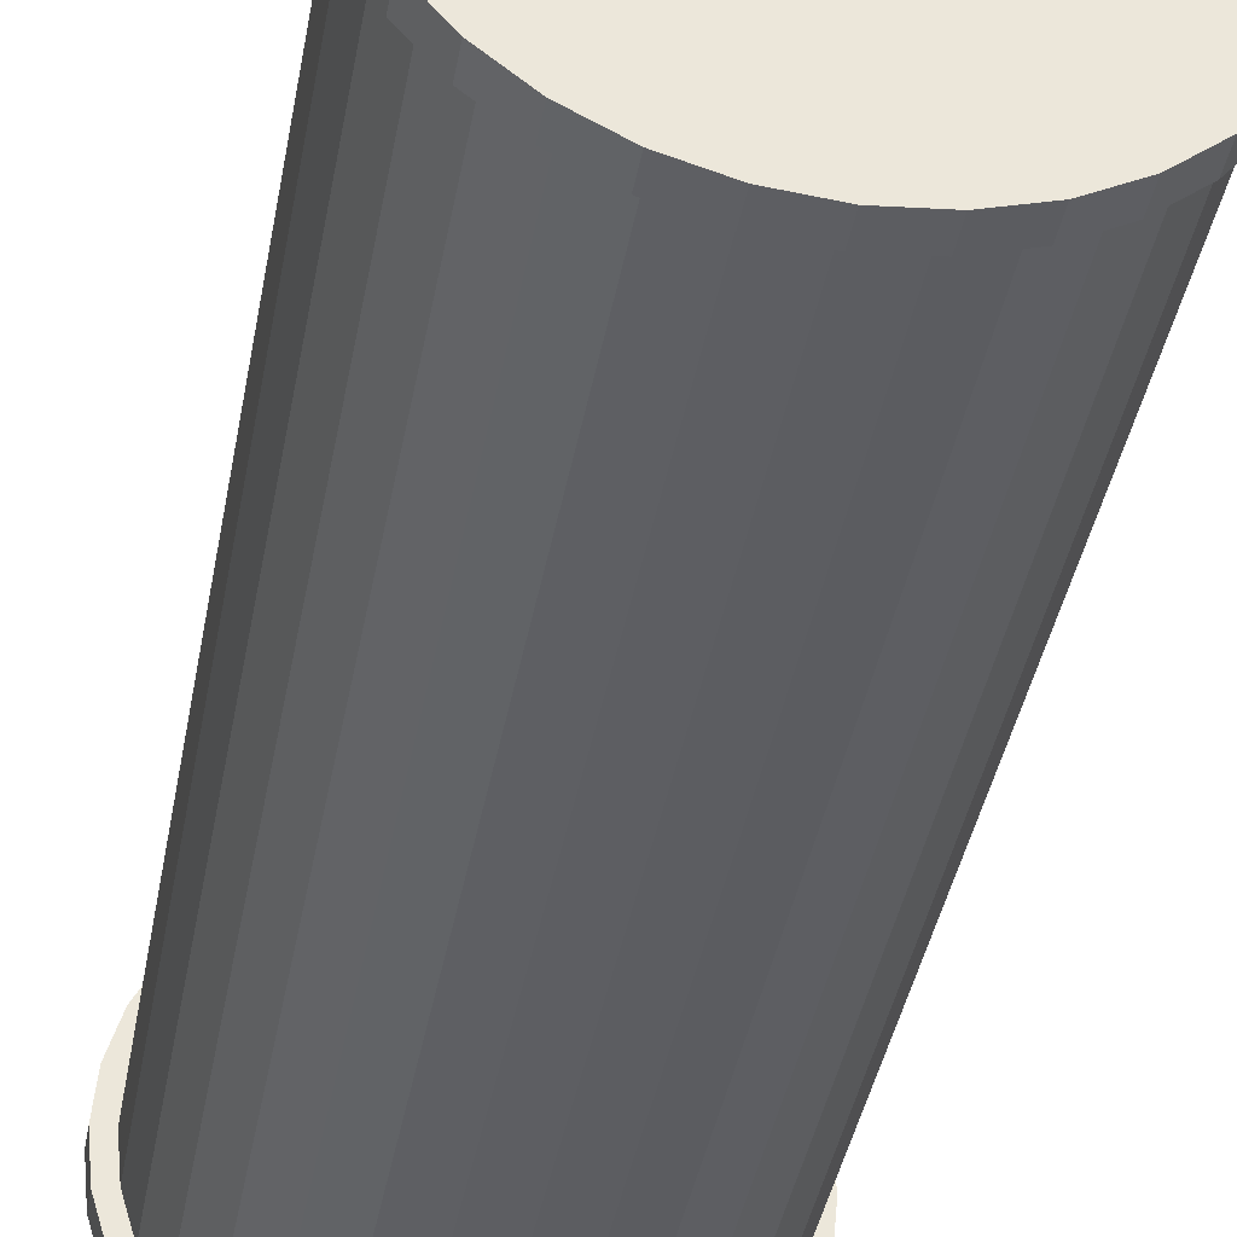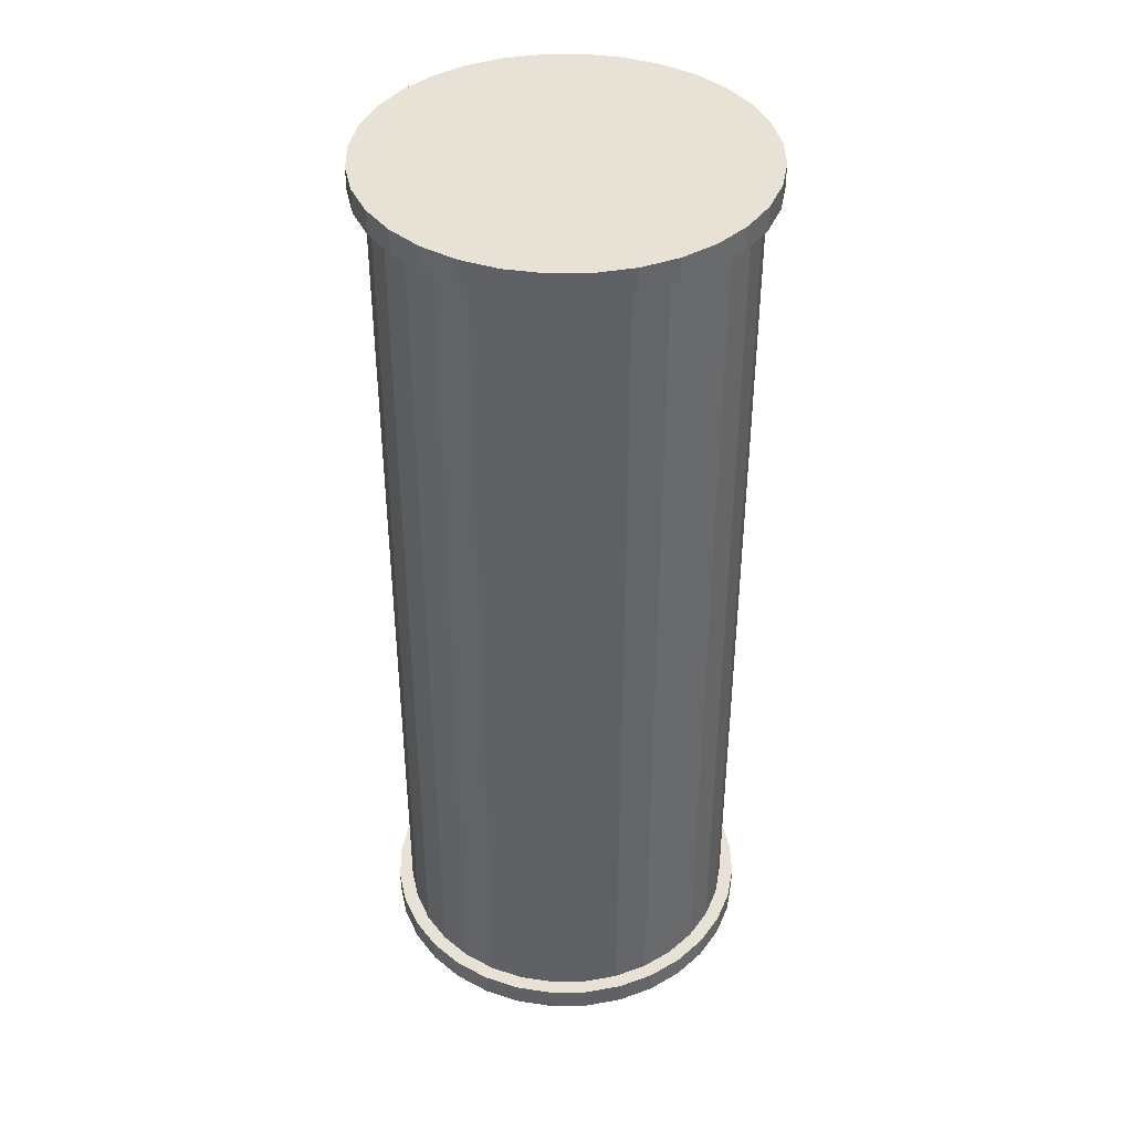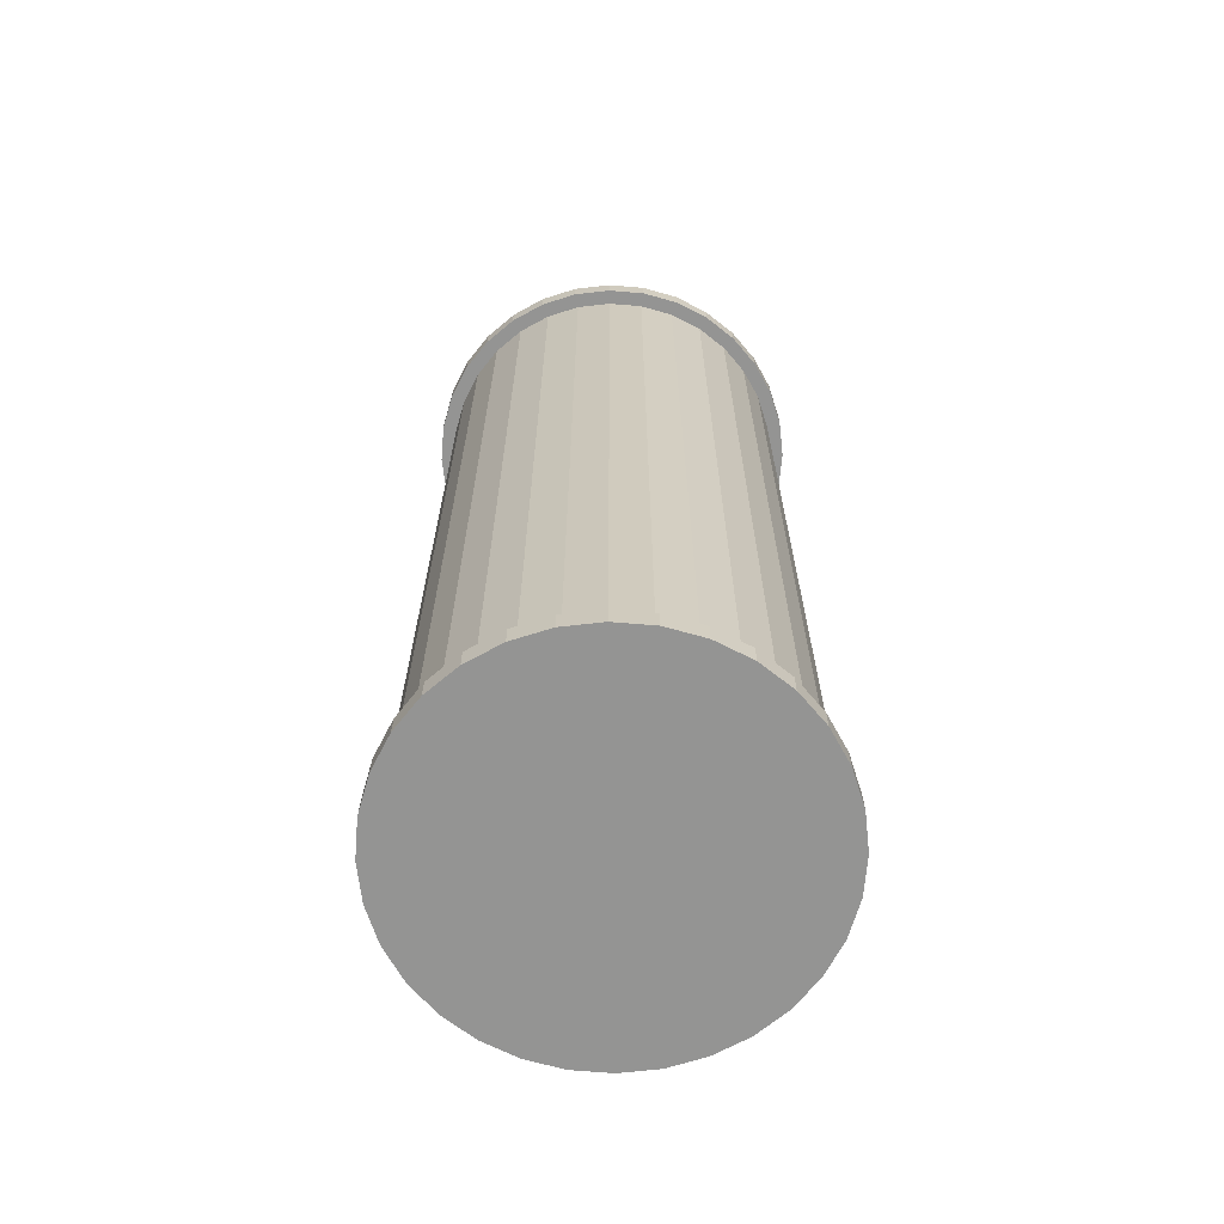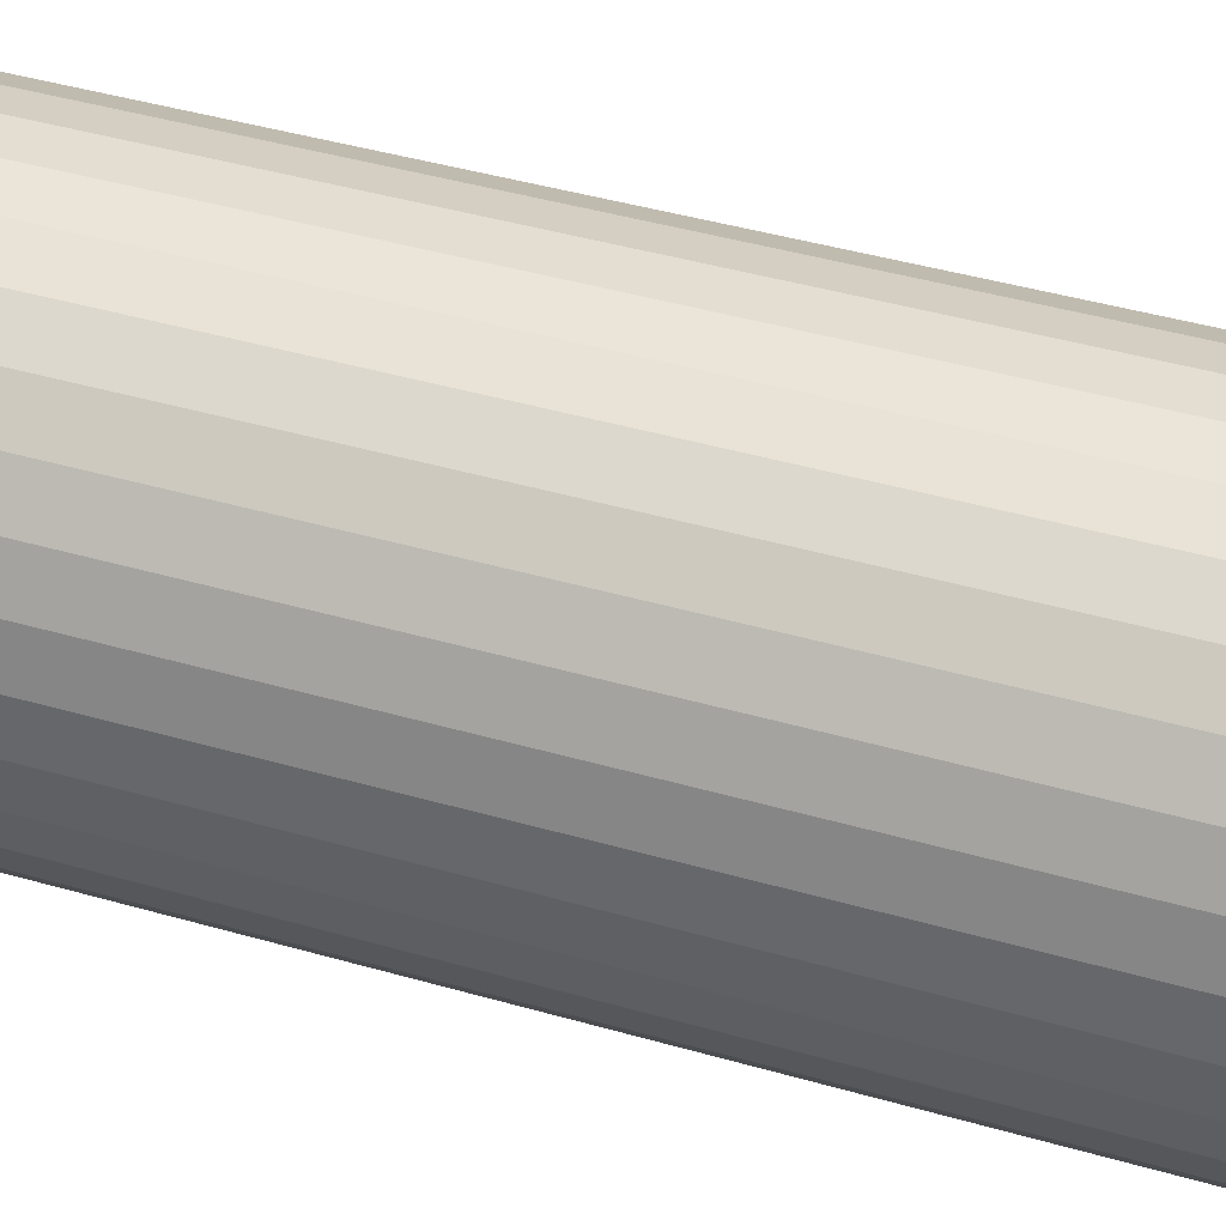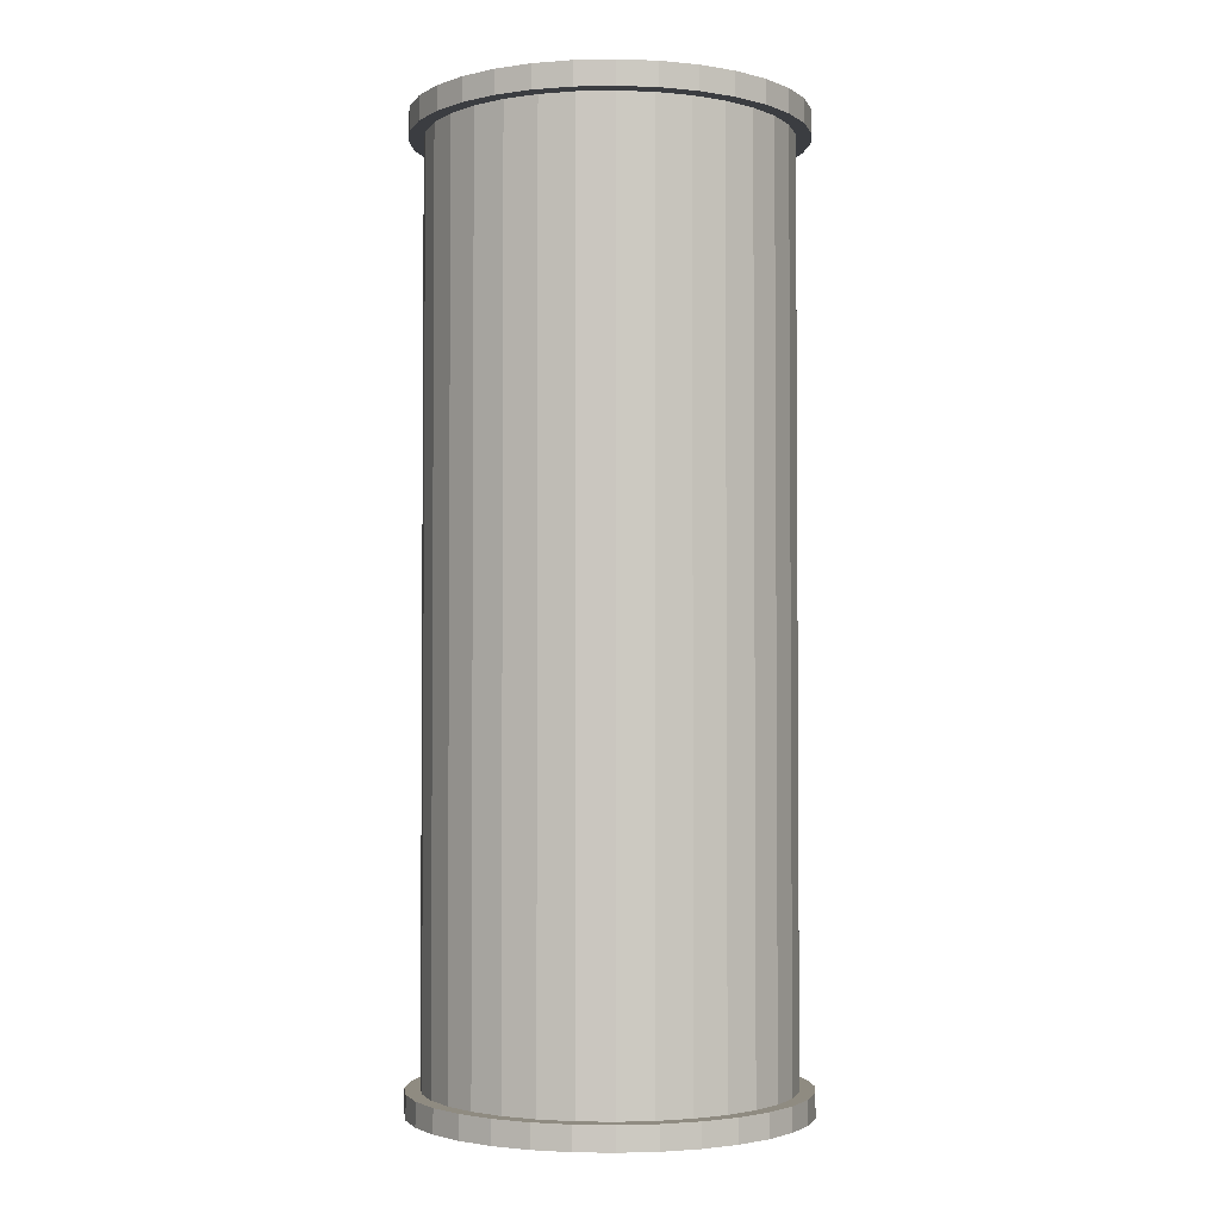
<metadata>
{"format":"obj","ext":"obj","renderer":"f3d","projection":"perspective","resolution":1024,"background":"white","views":[{"elev":-38.6,"azim":-9.9,"up":"+Y"},{"elev":40.4,"azim":60.9,"up":"+Z"},{"elev":-67.0,"azim":34.6,"up":"+Z"},{"elev":40.8,"azim":-70.3,"up":"+Y"},{"elev":-2.6,"azim":99.7,"up":"+Z"}]}
</metadata>
<code>
o Cylinder_Cylinder.003
v 0.167 0.1224 -0.1307
v 0.167 0.1224 0.2521
v 0.1818 0.121 -0.1307
v 0.1818 0.121 0.2521
v 0.1961 0.1166 -0.1307
v 0.1961 0.1166 0.2521
v 0.2092 0.1096 -0.1307
v 0.2092 0.1096 0.2521
v 0.2207 0.1002 -0.1307
v 0.2207 0.1002 0.2521
v 0.2301 0.08865 -0.1307
v 0.2301 0.08865 0.2521
v 0.2372 0.07552 -0.1307
v 0.2372 0.07552 0.2521
v 0.2415 0.06127 -0.1307
v 0.2415 0.06127 0.2521
v 0.2429 0.04646 -0.1307
v 0.2429 0.04646 0.2521
v 0.2415 0.03164 -0.1307
v 0.2415 0.03164 0.2521
v 0.2372 0.01739 -0.1307
v 0.2372 0.01739 0.2521
v 0.2301 0.004257 -0.1307
v 0.2301 0.004257 0.2521
v 0.2207 -0.007252 -0.1307
v 0.2207 -0.007252 0.2521
v 0.2092 -0.0167 -0.1307
v 0.2092 -0.0167 0.2521
v 0.1961 -0.02372 -0.1307
v 0.1961 -0.02372 0.2521
v 0.1818 -0.02804 -0.1307
v 0.1818 -0.02804 0.2521
v 0.167 -0.0295 -0.1307
v 0.167 -0.0295 0.2521
v 0.1522 -0.02804 -0.1307
v 0.1522 -0.02804 0.2521
v 0.1379 -0.02372 -0.1307
v 0.1379 -0.02372 0.2521
v 0.1248 -0.0167 -0.1307
v 0.1248 -0.0167 0.2521
v 0.1133 -0.007252 -0.1307
v 0.1133 -0.007252 0.2521
v 0.1038 0.004257 -0.1307
v 0.1038 0.004257 0.2521
v 0.09681 0.01739 -0.1307
v 0.09681 0.01739 0.2521
v 0.09249 0.03164 -0.1307
v 0.09249 0.03164 0.2521
v 0.09103 0.04646 -0.1307
v 0.09103 0.04646 0.2521
v 0.09249 0.06127 -0.1307
v 0.09249 0.06127 0.2521
v 0.09681 0.07552 -0.1307
v 0.09681 0.07552 0.2521
v 0.1038 0.08865 -0.1307
v 0.1038 0.08865 0.2521
v 0.1133 0.1002 -0.1307
v 0.1133 0.1002 0.2521
v 0.1248 0.1096 -0.1307
v 0.1248 0.1096 0.2521
v 0.1379 0.1166 -0.1307
v 0.1379 0.1166 0.2521
v 0.1522 0.121 -0.1307
v 0.1522 0.121 0.2521
v 0.167 0.1224 -0.1407
v 0.1818 0.121 -0.1407
v 0.1818 0.121 0.2621
v 0.167 0.1224 0.2621
v 0.1961 0.1166 -0.1407
v 0.1961 0.1166 0.2621
v 0.2092 0.1096 -0.1407
v 0.2092 0.1096 0.2621
v 0.2207 0.1002 -0.1407
v 0.2207 0.1002 0.2621
v 0.2301 0.08865 -0.1407
v 0.2301 0.08865 0.2621
v 0.2372 0.07552 -0.1407
v 0.2372 0.07552 0.2621
v 0.2415 0.06127 -0.1407
v 0.2415 0.06127 0.2621
v 0.2429 0.04646 -0.1407
v 0.2429 0.04646 0.2621
v 0.2415 0.03164 -0.1407
v 0.2415 0.03164 0.2621
v 0.2372 0.01739 -0.1407
v 0.2372 0.01739 0.2621
v 0.2301 0.004257 -0.1407
v 0.2301 0.004257 0.2621
v 0.2207 -0.007252 -0.1407
v 0.2207 -0.007252 0.2621
v 0.2092 -0.0167 -0.1407
v 0.2092 -0.0167 0.2621
v 0.1961 -0.02372 -0.1407
v 0.1961 -0.02372 0.2621
v 0.1818 -0.02804 -0.1407
v 0.1818 -0.02804 0.2621
v 0.167 -0.0295 -0.1407
v 0.167 -0.0295 0.2621
v 0.1522 -0.02804 -0.1407
v 0.1522 -0.02804 0.2621
v 0.1379 -0.02372 -0.1407
v 0.1379 -0.02372 0.2621
v 0.1248 -0.0167 -0.1407
v 0.1248 -0.0167 0.2621
v 0.1133 -0.007252 -0.1407
v 0.1133 -0.007252 0.2621
v 0.1038 0.004257 -0.1407
v 0.1038 0.004257 0.2621
v 0.09681 0.01739 -0.1407
v 0.09681 0.01739 0.2621
v 0.09249 0.03164 -0.1407
v 0.09249 0.03164 0.2621
v 0.09103 0.04646 -0.1407
v 0.09103 0.04646 0.2621
v 0.09249 0.06127 -0.1407
v 0.09249 0.06127 0.2621
v 0.09681 0.07552 -0.1407
v 0.09681 0.07552 0.2621
v 0.1038 0.08865 -0.1407
v 0.1038 0.08865 0.2621
v 0.1133 0.1002 -0.1407
v 0.1133 0.1002 0.2621
v 0.1248 0.1096 -0.1407
v 0.1248 0.1096 0.2621
v 0.1379 0.1166 -0.1407
v 0.1379 0.1166 0.2621
v 0.1522 0.121 -0.1407
v 0.1522 0.121 0.2621
v 0.167 0.1287 -0.1307
v 0.183 0.1271 -0.1307
v 0.183 0.1271 0.2521
v 0.167 0.1287 0.2521
v 0.1985 0.1225 -0.1307
v 0.1985 0.1225 0.2521
v 0.2127 0.1149 -0.1307
v 0.2127 0.1149 0.2521
v 0.2252 0.1046 -0.1307
v 0.2252 0.1046 0.2521
v 0.2354 0.09216 -0.1307
v 0.2354 0.09216 0.2521
v 0.243 0.07794 -0.1307
v 0.243 0.07794 0.2521
v 0.2477 0.06251 -0.1307
v 0.2477 0.06251 0.2521
v 0.2493 0.04646 -0.1307
v 0.2493 0.04646 0.2521
v 0.2477 0.03041 -0.1307
v 0.2477 0.03041 0.2521
v 0.243 0.01497 -0.1307
v 0.243 0.01497 0.2521
v 0.2354 0.00075 -0.1307
v 0.2354 0.00075 0.2521
v 0.2252 -0.01172 -0.1307
v 0.2252 -0.01172 0.2521
v 0.2127 -0.02195 -0.1307
v 0.2127 -0.02195 0.2521
v 0.1985 -0.02955 -0.1307
v 0.1985 -0.02955 0.2521
v 0.183 -0.03423 -0.1307
v 0.183 -0.03423 0.2521
v 0.167 -0.03581 -0.1307
v 0.167 -0.03581 0.2521
v 0.1509 -0.03423 -0.1307
v 0.1509 -0.03423 0.2521
v 0.1355 -0.02955 -0.1307
v 0.1355 -0.02955 0.2521
v 0.1213 -0.02195 -0.1307
v 0.1213 -0.02195 0.2521
v 0.1088 -0.01172 -0.1307
v 0.1088 -0.01172 0.2521
v 0.09858 0.00075 -0.1307
v 0.09858 0.00075 0.2521
v 0.09098 0.01497 -0.1307
v 0.09098 0.01497 0.2521
v 0.0863 0.03041 -0.1307
v 0.0863 0.03041 0.2521
v 0.08472 0.04646 -0.1307
v 0.08472 0.04646 0.2521
v 0.0863 0.06251 -0.1307
v 0.0863 0.06251 0.2521
v 0.09098 0.07794 -0.1307
v 0.09098 0.07794 0.2521
v 0.09858 0.09216 -0.1307
v 0.09858 0.09216 0.2521
v 0.1088 0.1046 -0.1307
v 0.1088 0.1046 0.2521
v 0.1213 0.1149 -0.1307
v 0.1213 0.1149 0.2521
v 0.1355 0.1225 -0.1307
v 0.1355 0.1225 0.2521
v 0.1509 0.1271 -0.1307
v 0.1509 0.1271 0.2521
v 0.167 0.1287 -0.1407
v 0.183 0.1271 -0.1407
v 0.183 0.1271 0.2621
v 0.167 0.1287 0.2621
v 0.1985 0.1225 -0.1407
v 0.1985 0.1225 0.2621
v 0.2127 0.1149 -0.1407
v 0.2127 0.1149 0.2621
v 0.2252 0.1046 -0.1407
v 0.2252 0.1046 0.2621
v 0.2354 0.09216 -0.1407
v 0.2354 0.09216 0.2621
v 0.243 0.07794 -0.1407
v 0.243 0.07794 0.2621
v 0.2477 0.06251 -0.1407
v 0.2477 0.06251 0.2621
v 0.2493 0.04646 -0.1407
v 0.2493 0.04646 0.2621
v 0.2477 0.03041 -0.1407
v 0.2477 0.03041 0.2621
v 0.243 0.01497 -0.1407
v 0.243 0.01497 0.2621
v 0.2354 0.00075 -0.1407
v 0.2354 0.00075 0.2621
v 0.2252 -0.01172 -0.1407
v 0.2252 -0.01172 0.2621
v 0.2127 -0.02195 -0.1407
v 0.2127 -0.02195 0.2621
v 0.1985 -0.02955 -0.1407
v 0.1985 -0.02955 0.2621
v 0.183 -0.03423 -0.1407
v 0.183 -0.03423 0.2621
v 0.167 -0.03581 -0.1407
v 0.167 -0.03581 0.2621
v 0.1509 -0.03423 -0.1407
v 0.1509 -0.03423 0.2621
v 0.1355 -0.02955 -0.1407
v 0.1355 -0.02955 0.2621
v 0.1213 -0.02195 -0.1407
v 0.1213 -0.02195 0.2621
v 0.1088 -0.01172 -0.1407
v 0.1088 -0.01172 0.2621
v 0.09858 0.00075 -0.1407
v 0.09858 0.00075 0.2621
v 0.09098 0.01497 -0.1407
v 0.09098 0.01497 0.2621
v 0.0863 0.03041 -0.1407
v 0.0863 0.03041 0.2621
v 0.08472 0.04646 -0.1407
v 0.08472 0.04646 0.2621
v 0.0863 0.06251 -0.1407
v 0.0863 0.06251 0.2621
v 0.09098 0.07794 -0.1407
v 0.09098 0.07794 0.2621
v 0.09858 0.09216 -0.1407
v 0.09858 0.09216 0.2621
v 0.1088 0.1046 -0.1407
v 0.1088 0.1046 0.2621
v 0.1213 0.1149 -0.1407
v 0.1213 0.1149 0.2621
v 0.1355 0.1225 -0.1407
v 0.1355 0.1225 0.2621
v 0.1509 0.1271 -0.1407
v 0.1509 0.1271 0.2621
f 1 2 4 3
f 3 4 6 5
f 5 6 8 7
f 7 8 10 9
f 9 10 12 11
f 11 12 14 13
f 13 14 16 15
f 15 16 18 17
f 17 18 20 19
f 19 20 22 21
f 21 22 24 23
f 23 24 26 25
f 25 26 28 27
f 27 28 30 29
f 29 30 32 31
f 31 32 34 33
f 33 34 36 35
f 35 36 38 37
f 37 38 40 39
f 39 40 42 41
f 41 42 44 43
f 43 44 46 45
f 45 46 48 47
f 47 48 50 49
f 49 50 52 51
f 51 52 54 53
f 53 54 56 55
f 55 56 58 57
f 57 58 60 59
f 59 60 62 61
f 24 22 150 152
f 61 62 64 63
f 63 64 2 1
f 58 56 184 186
f 67 68 128 126 124 122 120 118 116 114 112 110 108 106 104 102 100 98 96 94 92 90 88 86 84 82 80 78 76 74 72 70
f 65 66 69 71 73 75 77 79 81 83 85 87 89 91 93 95 97 99 101 103 105 107 109 111 113 115 117 119 121 123 125 127
f 105 103 231 233
f 21 23 151 149
f 55 57 185 183
f 102 104 232 230
f 103 101 229 231
f 22 20 148 150
f 56 54 182 184
f 100 102 230 228
f 19 21 149 147
f 53 55 183 181
f 101 99 227 229
f 98 100 228 226
f 20 18 146 148
f 54 52 180 182
f 99 97 225 227
f 17 19 147 145
f 51 53 181 179
f 96 98 226 224
f 97 95 223 225
f 18 16 144 146
f 52 50 178 180
f 94 96 224 222
f 15 17 145 143
f 49 51 179 177
f 95 93 221 223
f 92 94 222 220
f 16 14 142 144
f 50 48 176 178
f 93 91 219 221
f 13 15 143 141
f 47 49 177 175
f 90 92 220 218
f 91 89 217 219
f 14 12 140 142
f 48 46 174 176
f 88 90 218 216
f 11 13 141 139
f 45 47 175 173
f 89 87 215 217
f 86 88 216 214
f 12 10 138 140
f 46 44 172 174
f 87 85 213 215
f 9 11 139 137
f 43 45 173 171
f 84 86 214 212
f 85 83 211 213
f 10 8 136 138
f 44 42 170 172
f 82 84 212 210
f 7 9 137 135
f 41 43 171 169
f 83 81 209 211
f 80 82 210 208
f 8 6 134 136
f 42 40 168 170
f 81 79 207 209
f 5 7 135 133
f 39 41 169 167
f 78 80 208 206
f 79 77 205 207
f 6 4 131 134
f 144 142 206 208
f 159 161 225 223
f 177 179 243 241
f 162 160 224 226
f 180 178 242 244
f 143 145 209 207
f 161 163 227 225
f 146 144 208 210
f 179 181 245 243
f 164 162 226 228
f 182 180 244 246
f 145 147 211 209
f 163 165 229 227
f 148 146 210 212
f 129 130 194 193
f 181 183 247 245
f 166 164 228 230
f 131 132 196 195
f 184 182 246 248
f 147 149 213 211
f 165 167 231 229
f 150 148 212 214
f 183 185 249 247
f 168 166 230 232
f 130 133 197 194
f 186 184 248 250
f 149 151 215 213
f 134 131 195 198
f 167 169 233 231
f 152 150 214 216
f 185 187 251 249
f 170 168 232 234
f 133 135 199 197
f 188 186 250 252
f 151 153 217 215
f 136 134 198 200
f 169 171 235 233
f 154 152 216 218
f 187 189 253 251
f 172 170 234 236
f 135 137 201 199
f 190 188 252 254
f 153 155 219 217
f 138 136 200 202
f 171 173 237 235
f 156 154 218 220
f 189 191 255 253
f 174 172 236 238
f 137 139 203 201
f 192 190 254 256
f 155 157 221 219
f 140 138 202 204
f 173 175 239 237
f 158 156 220 222
f 191 129 193 255
f 176 174 238 240
f 139 141 205 203
f 132 192 256 196
f 157 159 223 221
f 142 140 204 206
f 175 177 241 239
f 160 158 222 224
f 178 176 240 242
f 141 143 207 205
f 104 106 234 232
f 107 105 233 235
f 57 59 187 185
f 23 25 153 151
f 106 108 236 234
f 60 58 186 188
f 26 24 152 154
f 109 107 235 237
f 108 110 238 236
f 59 61 189 187
f 25 27 155 153
f 111 109 237 239
f 62 60 188 190
f 28 26 154 156
f 110 112 240 238
f 113 111 239 241
f 61 63 191 189
f 27 29 157 155
f 112 114 242 240
f 64 62 190 192
f 30 28 156 158
f 115 113 241 243
f 114 116 244 242
f 63 1 129 191
f 29 31 159 157
f 117 115 243 245
f 2 64 192 132
f 32 30 158 160
f 116 118 246 244
f 66 65 193 194
f 119 117 245 247
f 68 67 195 196
f 31 33 161 159
f 118 120 248 246
f 69 66 194 197
f 34 32 160 162
f 121 119 247 249
f 67 70 198 195
f 120 122 250 248
f 71 69 197 199
f 33 35 163 161
f 123 121 249 251
f 70 72 200 198
f 36 34 162 164
f 122 124 252 250
f 73 71 199 201
f 125 123 251 253
f 1 3 130 129
f 72 74 202 200
f 35 37 165 163
f 124 126 254 252
f 4 2 132 131
f 75 73 201 203
f 38 36 164 166
f 127 125 253 255
f 74 76 204 202
f 126 128 256 254
f 77 75 203 205
f 37 39 167 165
f 65 127 255 193
f 3 5 133 130
f 76 78 206 204
f 40 38 166 168
f 128 68 196 256

</code>
